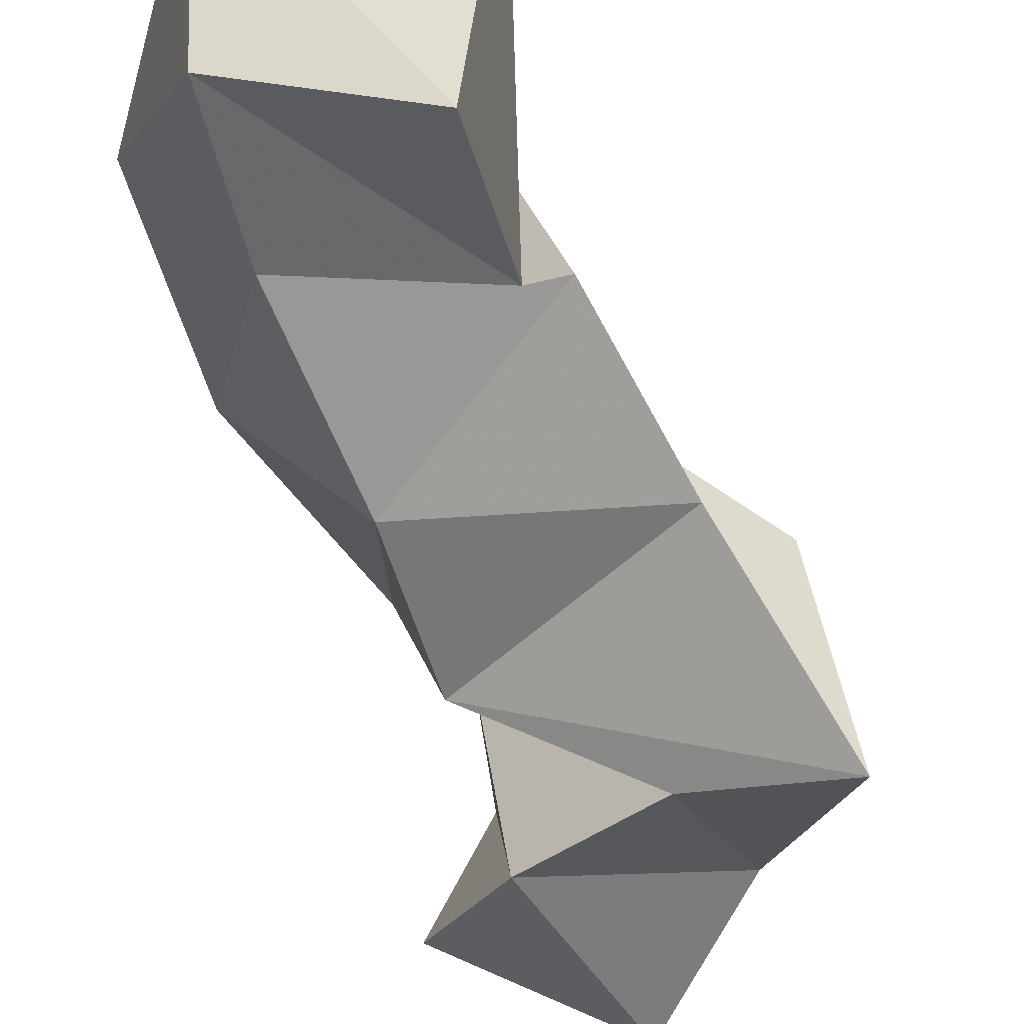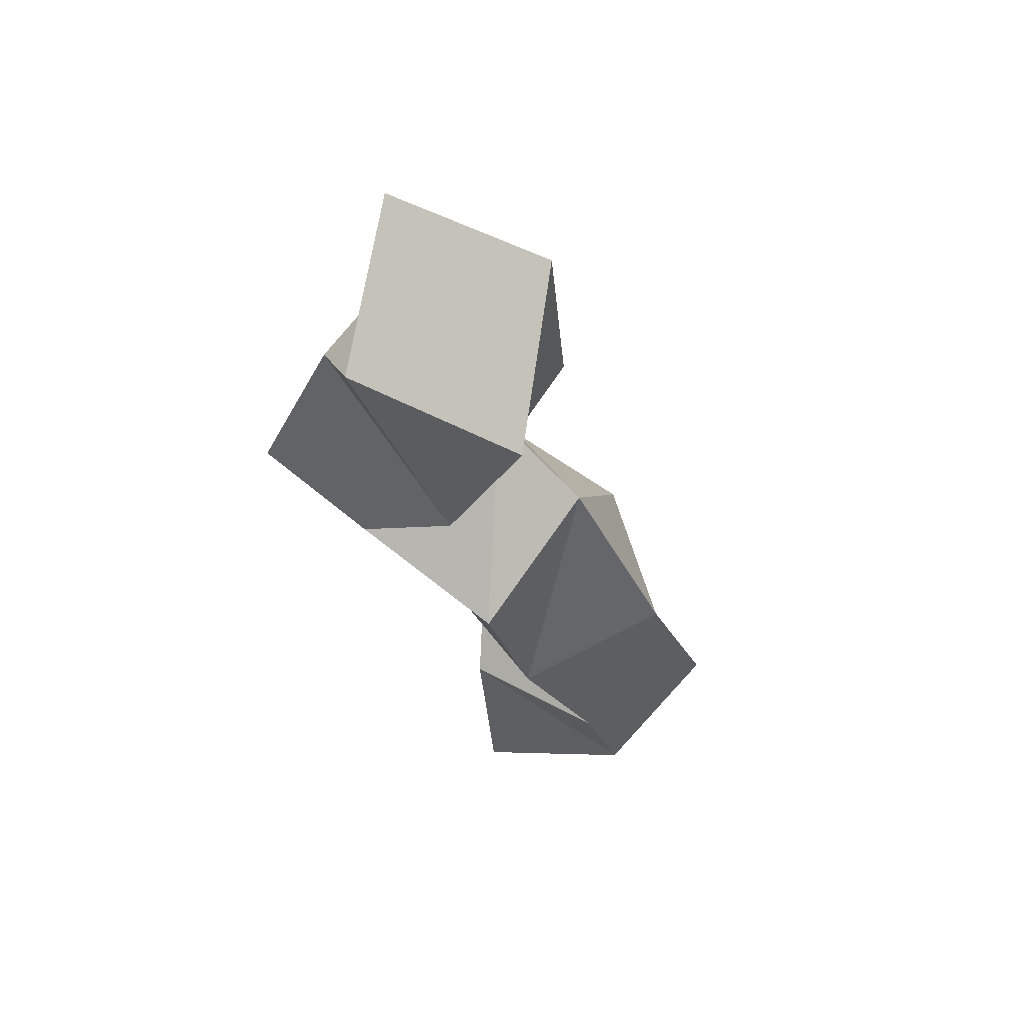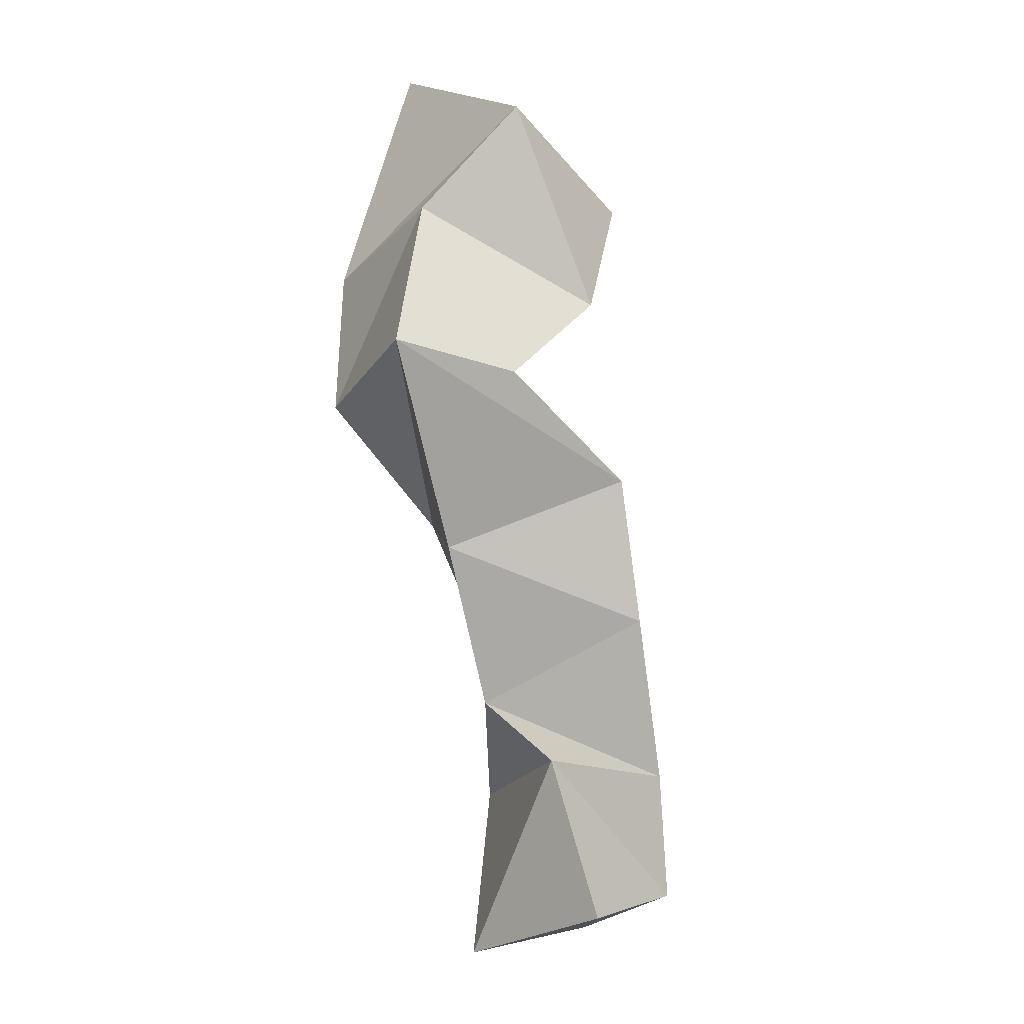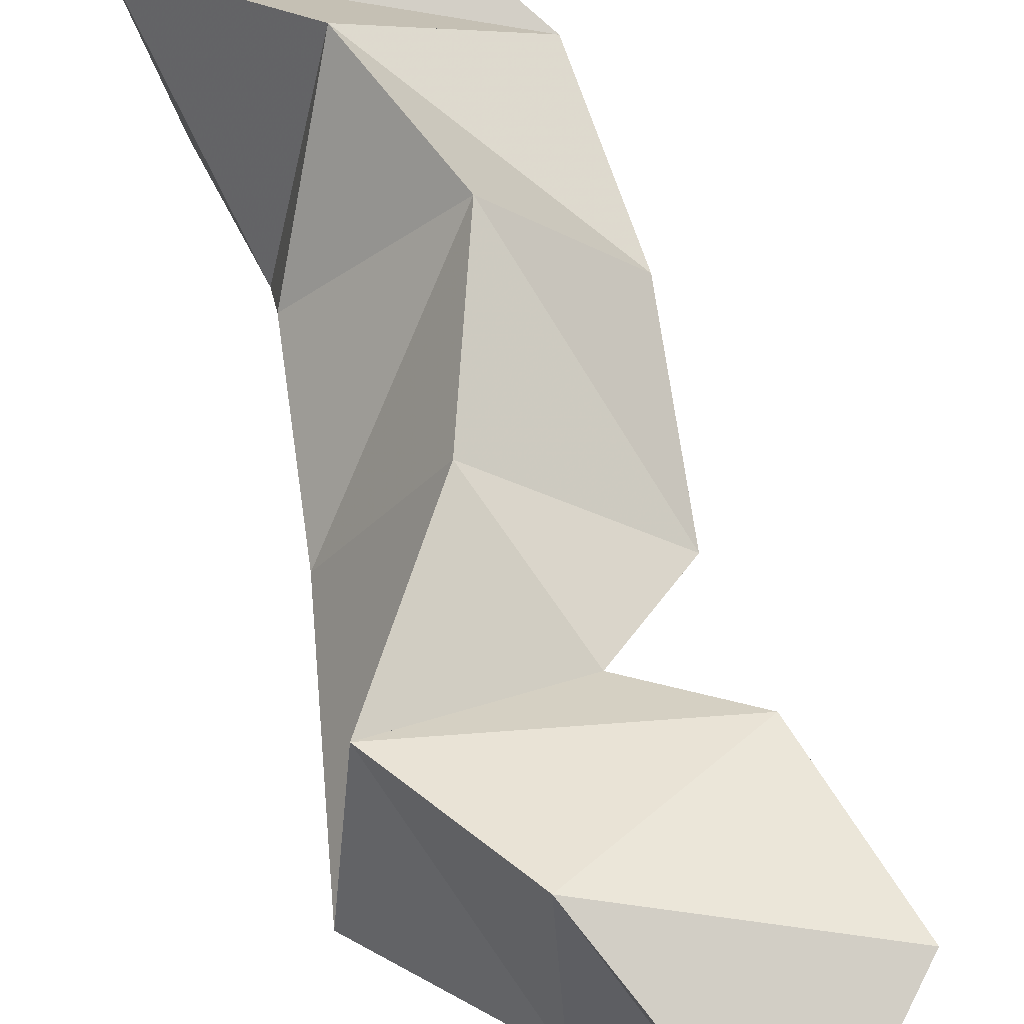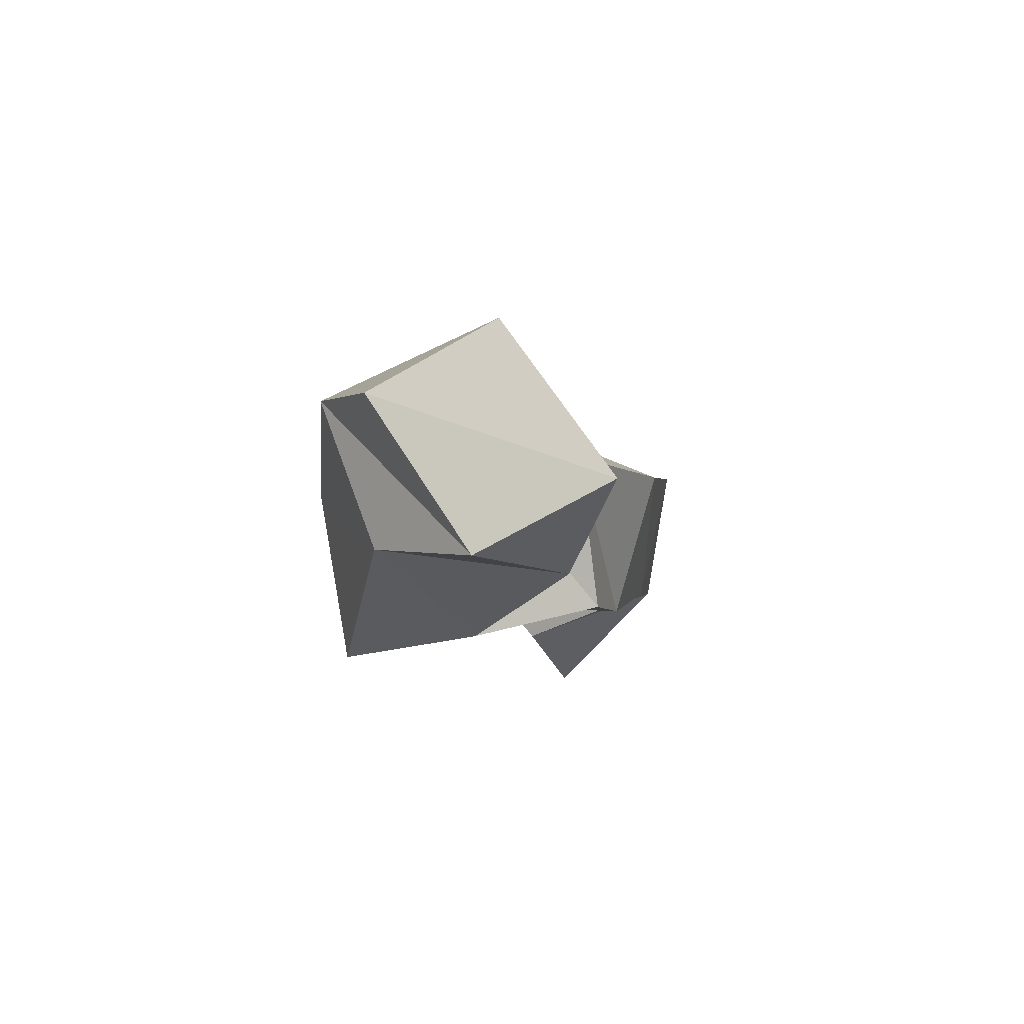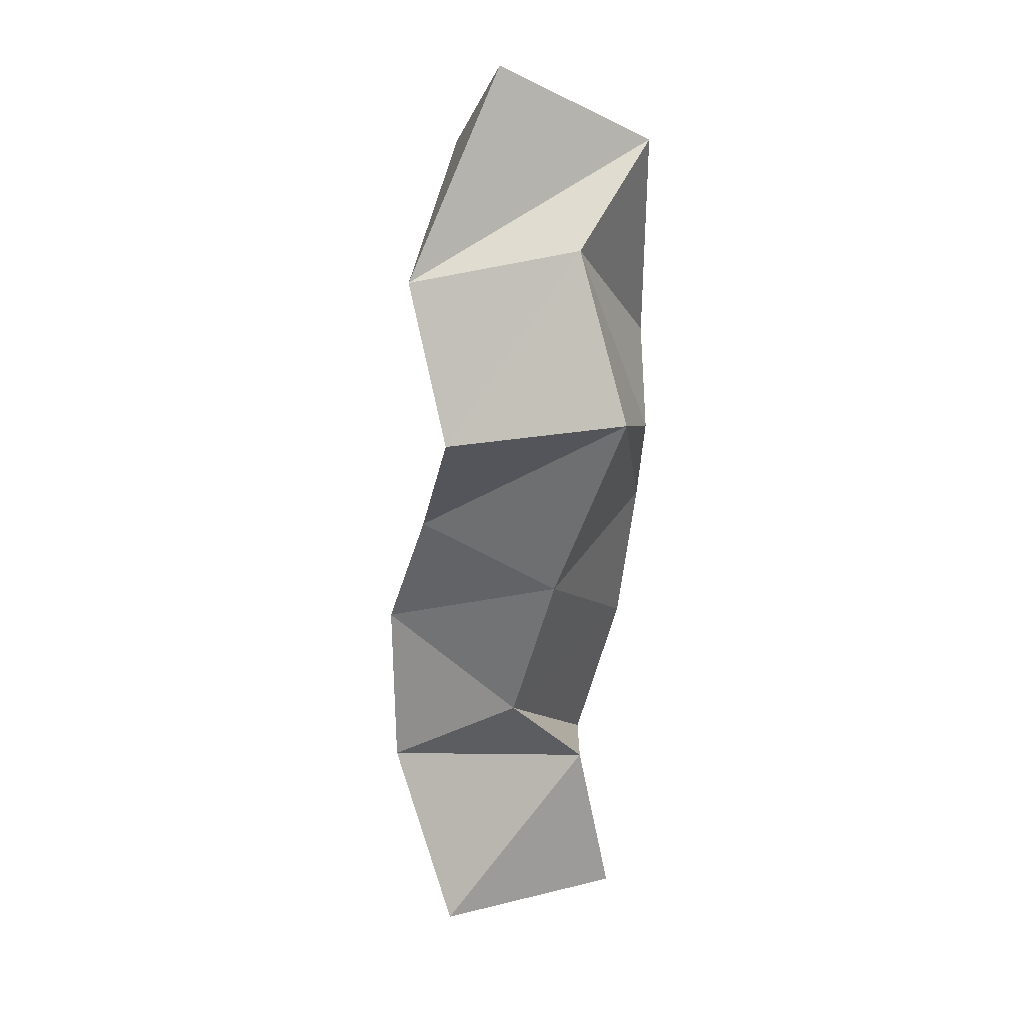
<metadata>
{"format":"obj","ext":"obj","renderer":"f3d","projection":"perspective","resolution":1024,"background":"white","views":[{"elev":-41.3,"azim":-179.9,"up":"+Y"},{"elev":61.4,"azim":26.1,"up":"+Z"},{"elev":-11.8,"azim":-36.8,"up":"+Z"},{"elev":60.0,"azim":-35.5,"up":"+Y"},{"elev":72.5,"azim":-23.3,"up":"+Z"},{"elev":10.9,"azim":-89.7,"up":"+Z"}]}
</metadata>
<code>
v 0.2587 0.1088 1.079
v 0.2512 0.1609 1.069
v 0.3001 0.1247 1.086
v 0.3016 0.168 1.076
v 0.249 0.1182 1.126
v 0.2707 0.1792 1.119
v 0.2916 0.1177 1.122
v 0.317 0.1517 1.129
v 0.24 0.1397 1.144
v 0.2697 0.1806 1.167
v 0.2737 0.1053 1.168
v 0.3029 0.1404 1.178
v 0.2172 0.1273 1.188
v 0.2392 0.168 1.204
v 0.2625 0.1 1.21
v 0.2733 0.1406 1.233
v 0.1845 0.1077 1.243
v 0.1958 0.1591 1.235
v 0.2216 0.1 1.238
v 0.2425 0.1482 1.245
v 0.2018 0.1205 1.291
v 0.2046 0.1698 1.282
v 0.251 0.1 1.264
v 0.2591 0.1576 1.272
v 0.2223 0.1 1.322
v 0.2122 0.1436 1.343
v 0.2685 0.1101 1.301
v 0.2543 0.1573 1.322
f 1 2 4
f 3 1 4
f 2 6 8
f 4 2 8
f 6 5 7
f 8 6 7
f 5 1 3
f 7 5 3
f 8 7 3
f 4 8 3
f 2 1 5
f 6 2 5
f 5 6 8
f 7 5 8
f 6 10 12
f 8 6 12
f 10 9 11
f 12 10 11
f 9 5 7
f 11 9 7
f 12 11 7
f 8 12 7
f 6 5 9
f 10 6 9
f 9 10 12
f 11 9 12
f 10 14 16
f 12 10 16
f 14 13 15
f 16 14 15
f 13 9 11
f 15 13 11
f 16 15 11
f 12 16 11
f 10 9 13
f 14 10 13
f 13 14 16
f 15 13 16
f 14 18 20
f 16 14 20
f 18 17 19
f 20 18 19
f 17 13 15
f 19 17 15
f 20 19 15
f 16 20 15
f 14 13 17
f 18 14 17
f 17 18 20
f 19 17 20
f 18 22 24
f 20 18 24
f 22 21 23
f 24 22 23
f 21 17 19
f 23 21 19
f 24 23 19
f 20 24 19
f 18 17 21
f 22 18 21
f 21 22 24
f 23 21 24
f 22 26 28
f 24 22 28
f 26 25 27
f 28 26 27
f 25 21 23
f 27 25 23
f 28 27 23
f 24 28 23
f 22 21 25
f 26 22 25

</code>
